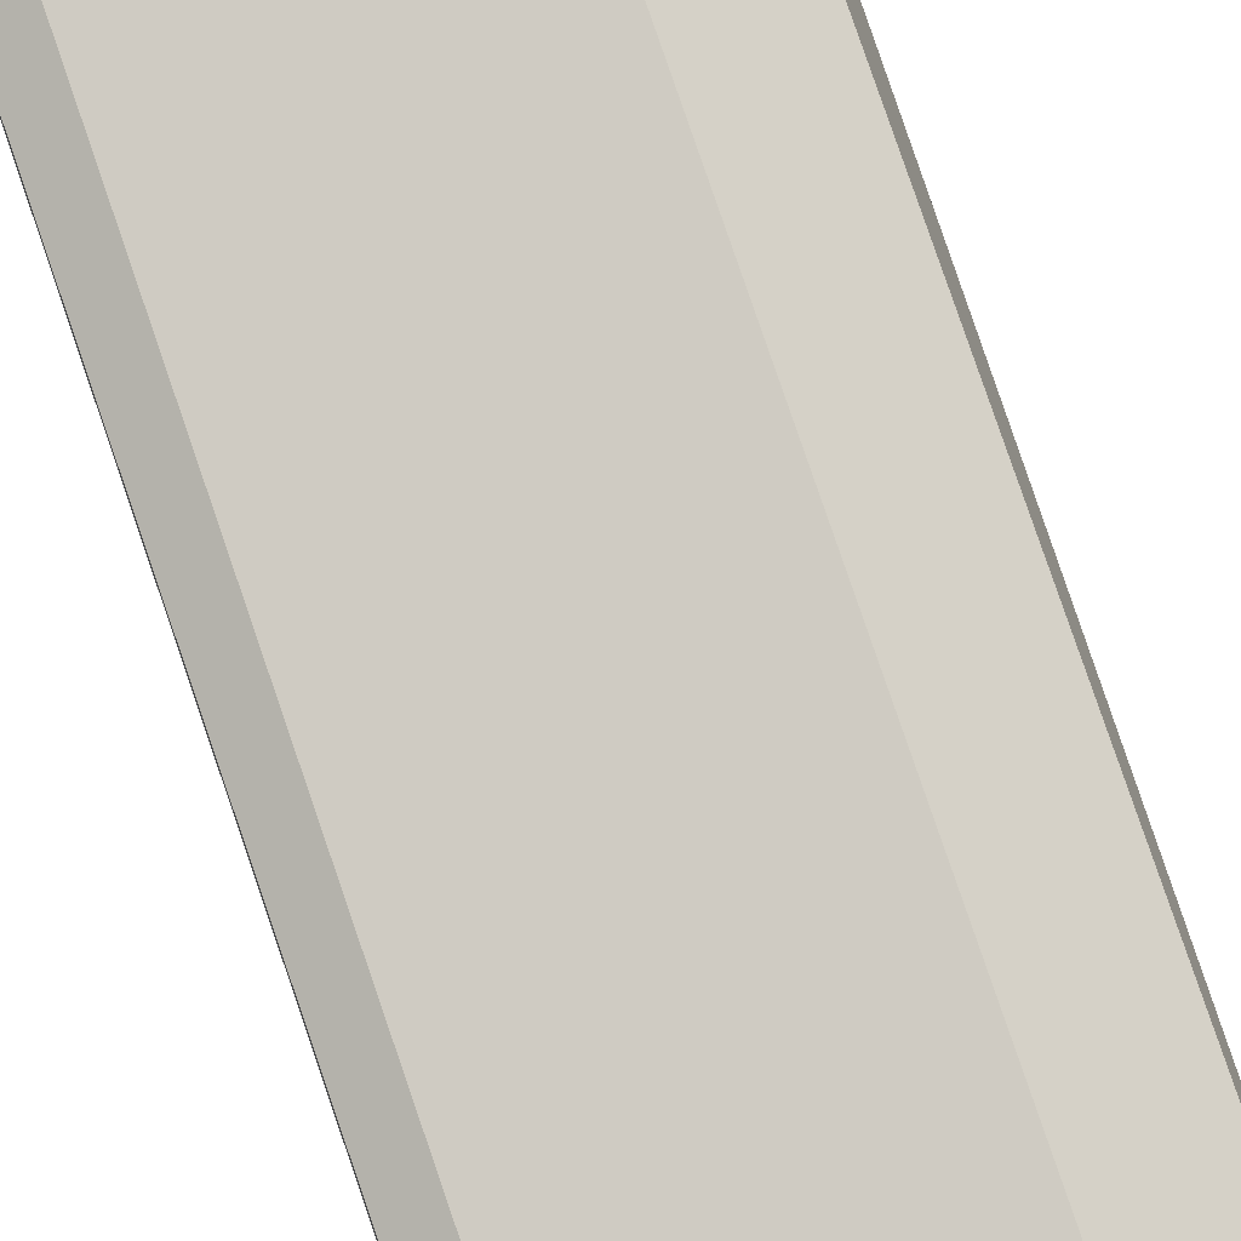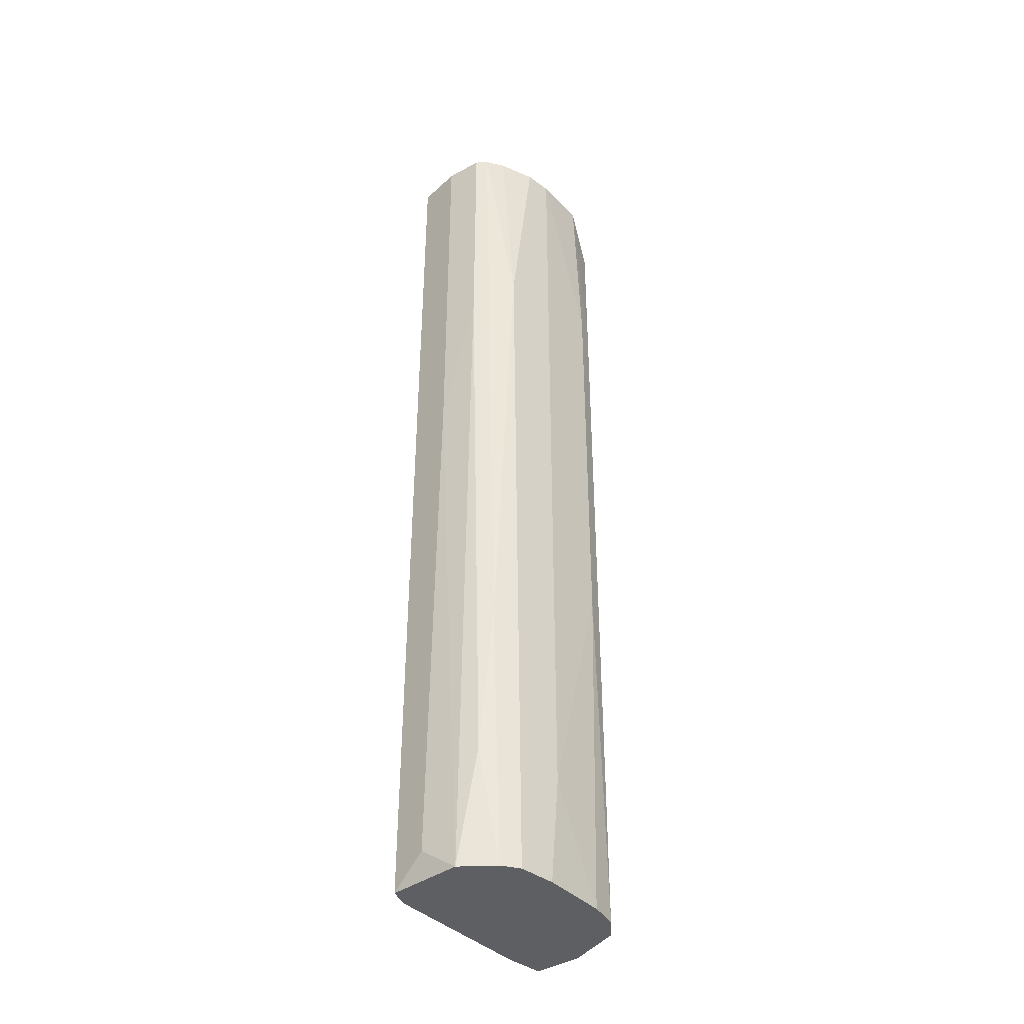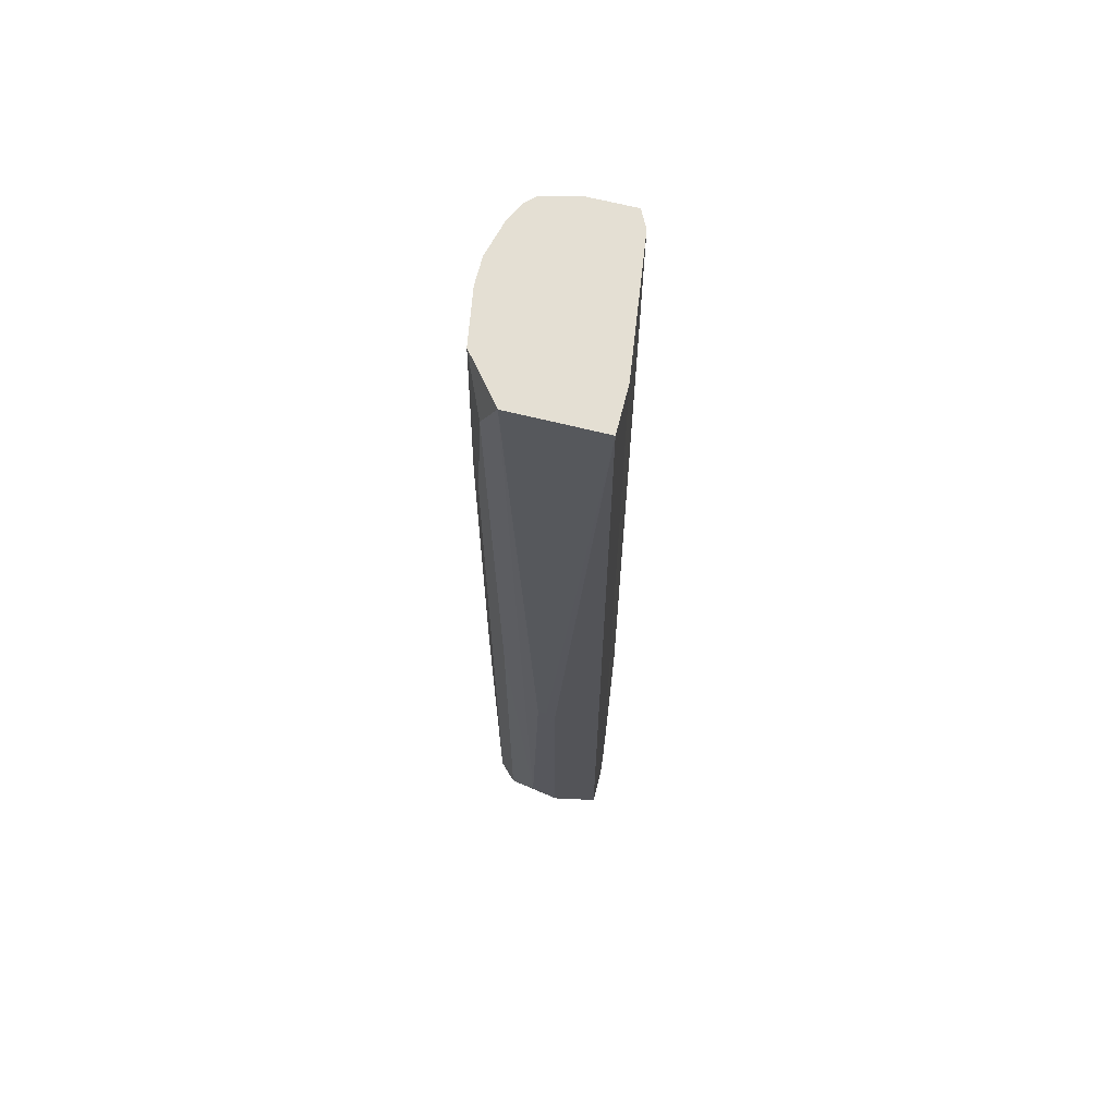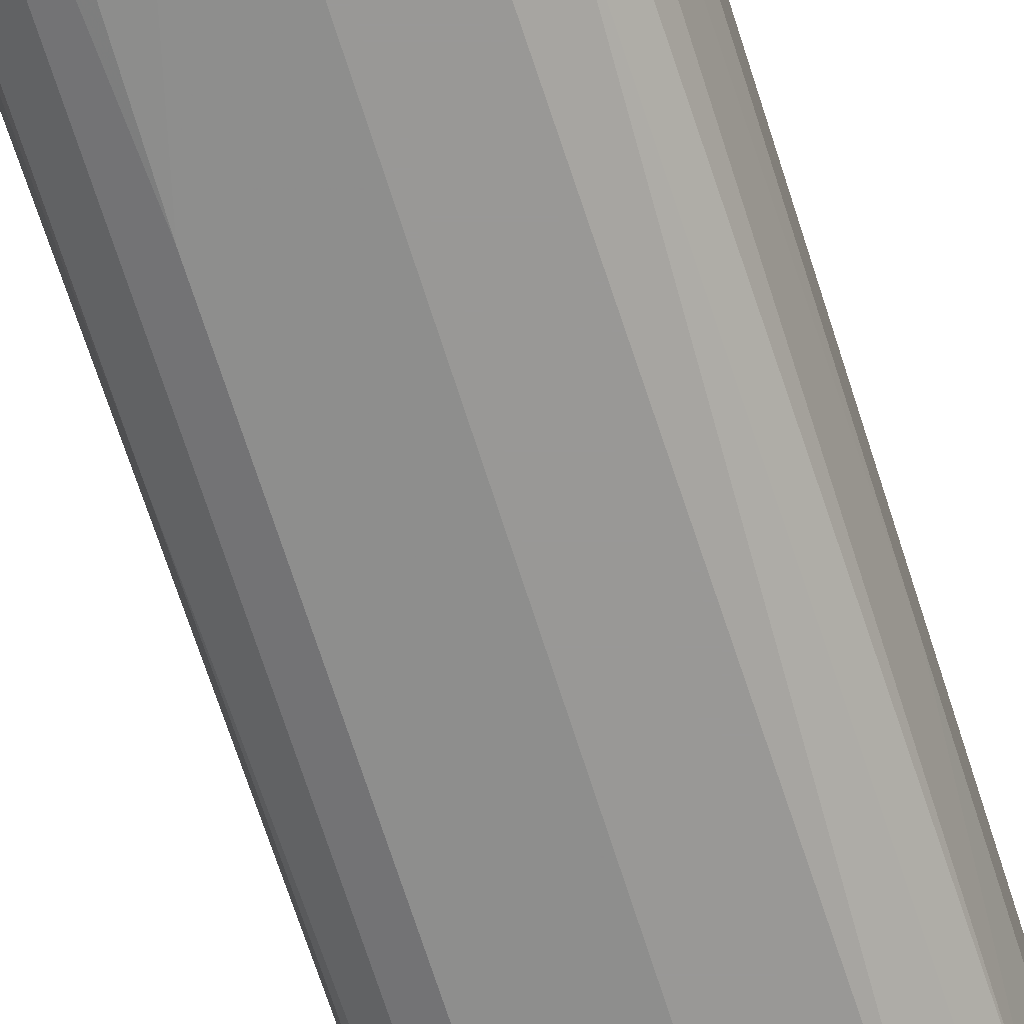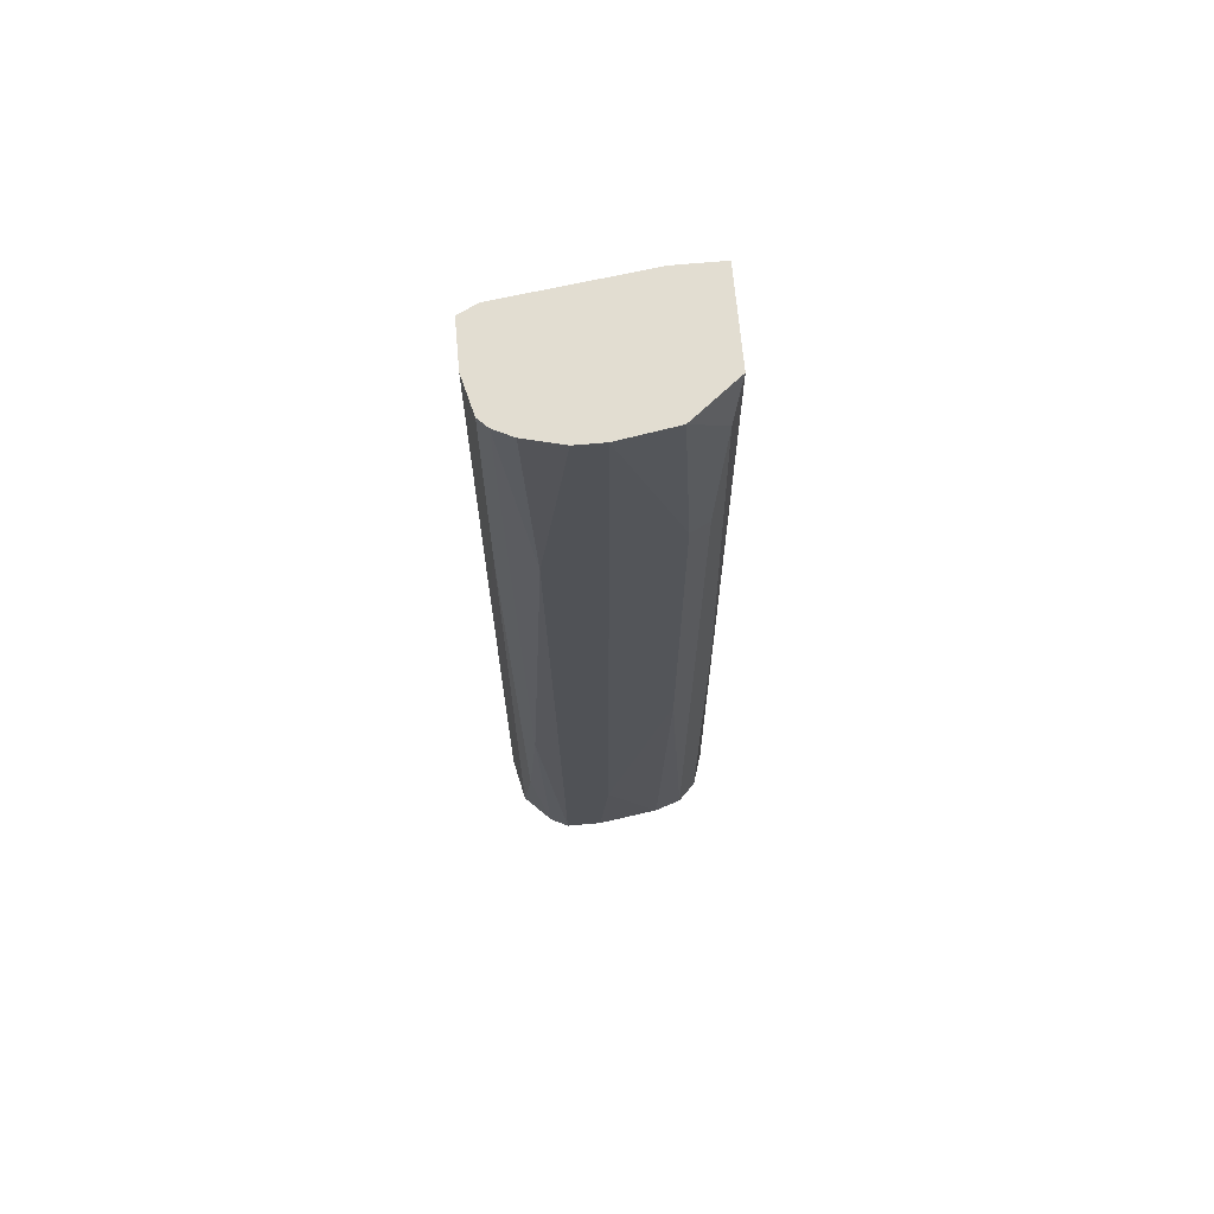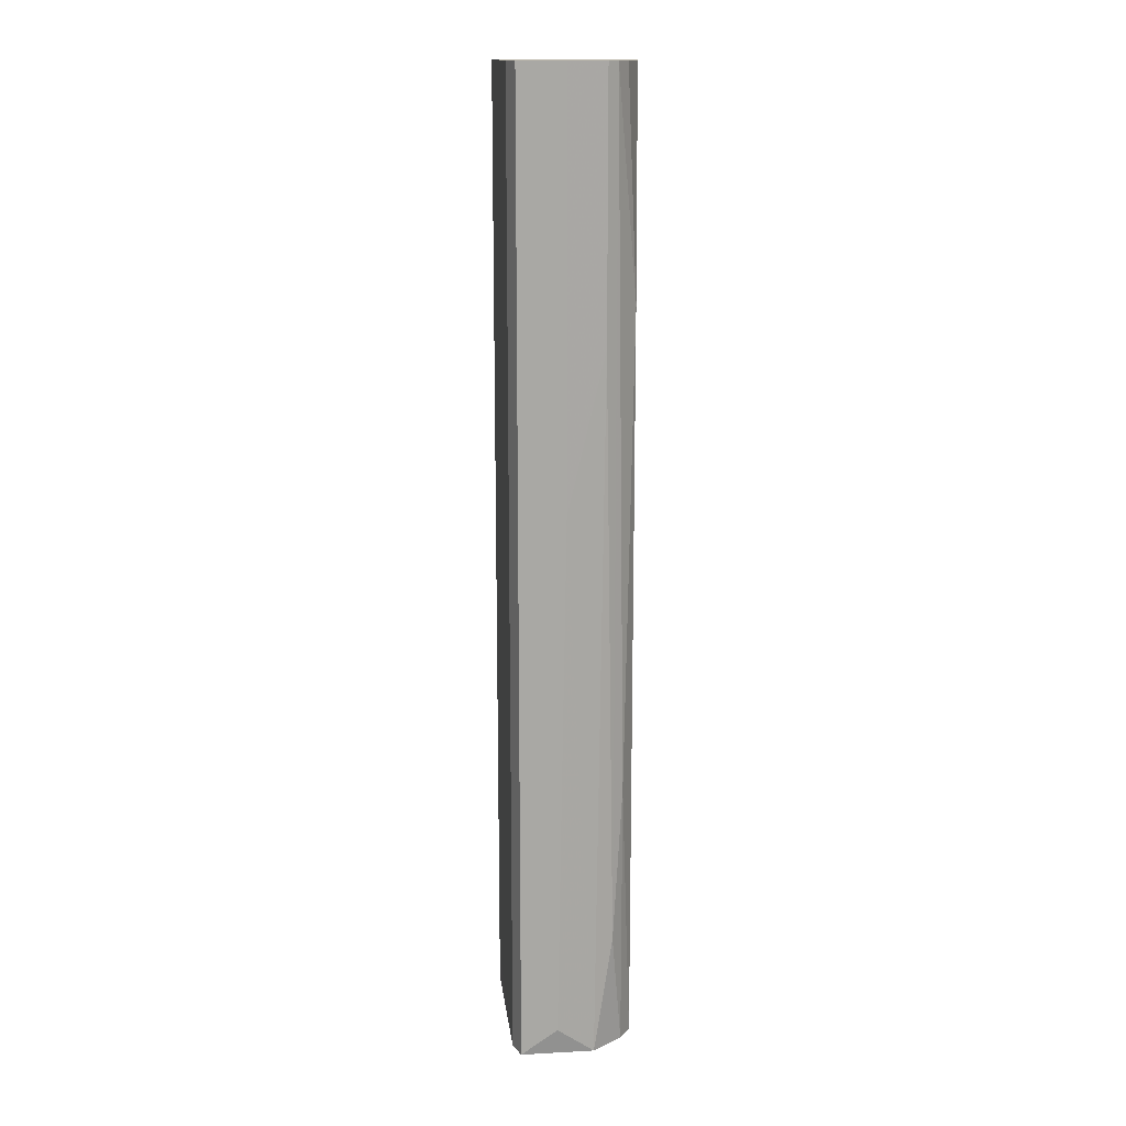
<metadata>
{"format":"obj","ext":"obj","renderer":"f3d","projection":"perspective","resolution":1024,"background":"white","views":[{"elev":78.9,"azim":-18.8,"up":"+Y"},{"elev":-40.5,"azim":-42.1,"up":"+Z"},{"elev":66.6,"azim":104.1,"up":"+Z"},{"elev":-68.6,"azim":-162.5,"up":"+Y"},{"elev":68.4,"azim":-5.1,"up":"+Z"},{"elev":15.0,"azim":-89.5,"up":"+Z"}]}
</metadata>
<code>
v -0.0176 0.02361 -0.01055
v -0.0176 0.02361 0.131
v -0.0176 0.01827 -0.006531
v -0.0176 0.01693 0.0709
v -0.0176 0.01693 0.131
v 0.01043 0.01159 0.1243
v -0.009587 0.007587 -0.01055
v 0.01177 0.01293 0.05221
v 0.01177 0.01293 -0.01055
v 0.01177 0.01426 0.131
v -0.01359 0.008924 0.02952
v 0.01177 0.02761 -0.01055
v 0.01177 0.02761 0.131
v -0.01226 0.008924 -0.01055
v -0.01226 0.008924 0.131
v -0.01627 0.01293 -0.01055
v -0.01627 0.01159 0.131
v -0.01627 0.01159 0.09359
v -0.01493 0.01026 0.00681
v -0.01493 0.01026 0.131
v -0.01493 0.02494 -0.01055
v -0.01493 0.02494 0.131
v -0.004248 0.007587 -0.01055
v 0.0091 0.01026 -0.01055
v 0.0091 0.01026 0.1029
v -0.002914 0.007587 0.00548
v -0.002914 0.007587 0.131
v -0.01092 0.007587 0.09892
v 0.005094 0.02761 -0.005201
v 0.005094 0.02761 0.131
v 0.005094 0.008924 -0.01055
v 0.005094 0.008924 0.131
v -0.00692 0.007587 0.131
v 0.01311 0.02094 -0.01055
v 0.01311 0.02094 0.03352
v 0.01311 0.01827 0.03485
v 0.01311 0.01693 -0.007875
v 0.01311 0.0196 0.03485
v 0.006428 0.02761 -0.01055
v 0.006428 0.008924 0.1029
v 0.006428 0.008924 0.04153
f 29 30 39
f 36 38 13
f 2 32 13
f 24 21 12
f 32 2 20
f 21 24 7
f 36 13 10
f 13 32 10
f 2 13 30
f 32 20 33
f 33 7 26
f 24 12 9
f 20 2 5
f 2 3 5
f 21 2 22
f 2 30 22
f 30 21 22
f 21 30 29
f 2 21 1
f 21 7 1
f 3 2 1
f 10 32 6
f 7 33 28
f 1 7 16
f 3 1 16
f 38 36 34
f 12 13 34
f 9 12 34
f 19 20 17
f 20 5 17
f 32 33 27
f 33 26 27
f 26 41 27
f 7 24 31
f 41 26 31
f 24 41 31
f 20 19 11
f 28 20 11
f 7 28 11
f 41 24 40
f 32 27 40
f 27 41 40
f 36 10 37
f 34 36 37
f 9 34 37
f 24 9 8
f 10 6 8
f 37 10 8
f 9 37 8
f 6 32 25
f 32 40 25
f 40 24 25
f 24 8 25
f 8 6 25
f 5 3 4
f 3 16 4
f 17 5 4
f 17 4 18
f 16 19 18
f 19 17 18
f 4 16 18
f 19 16 14
f 16 7 14
f 11 19 14
f 7 11 14
f 26 7 23
f 7 31 23
f 31 26 23
f 33 20 15
f 20 28 15
f 28 33 15
f 13 38 35
f 38 34 35
f 34 13 35
f 12 21 39
f 13 12 39
f 30 13 39
f 21 29 39

</code>
